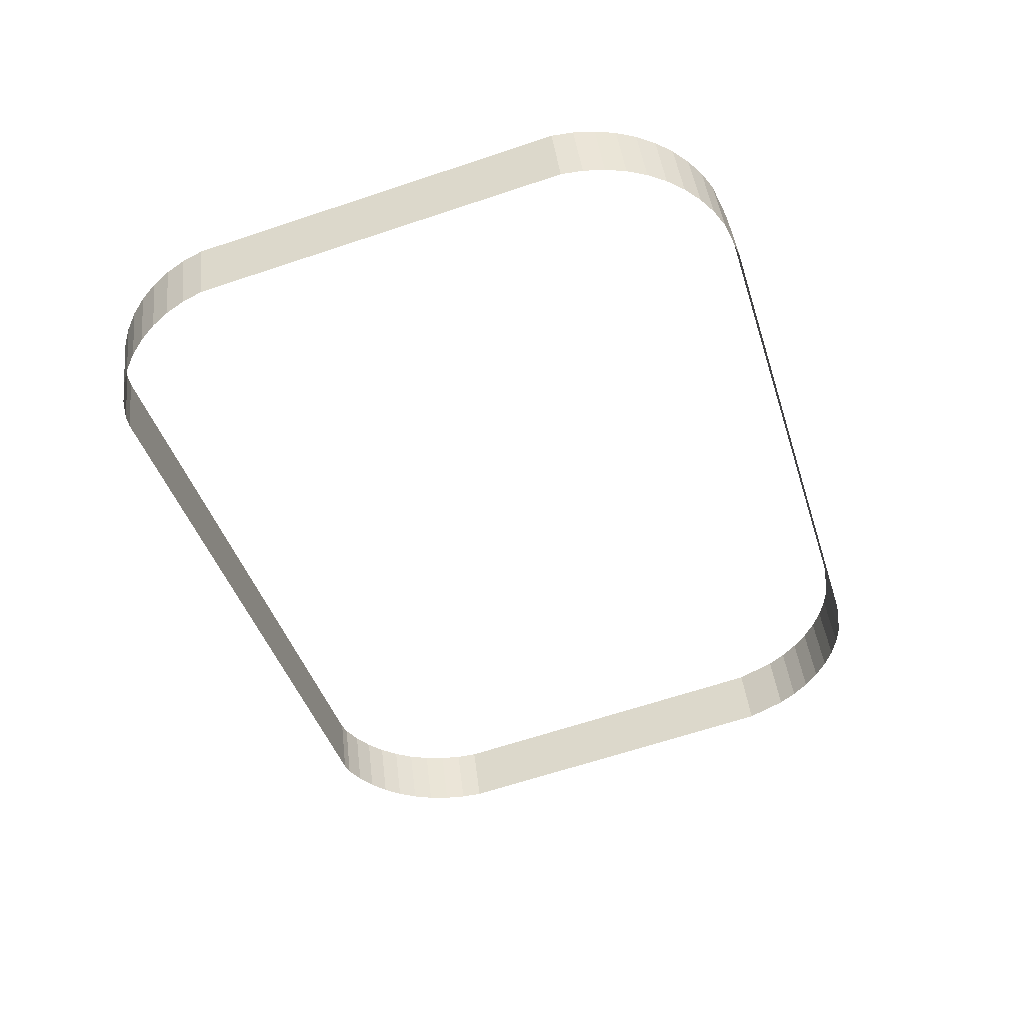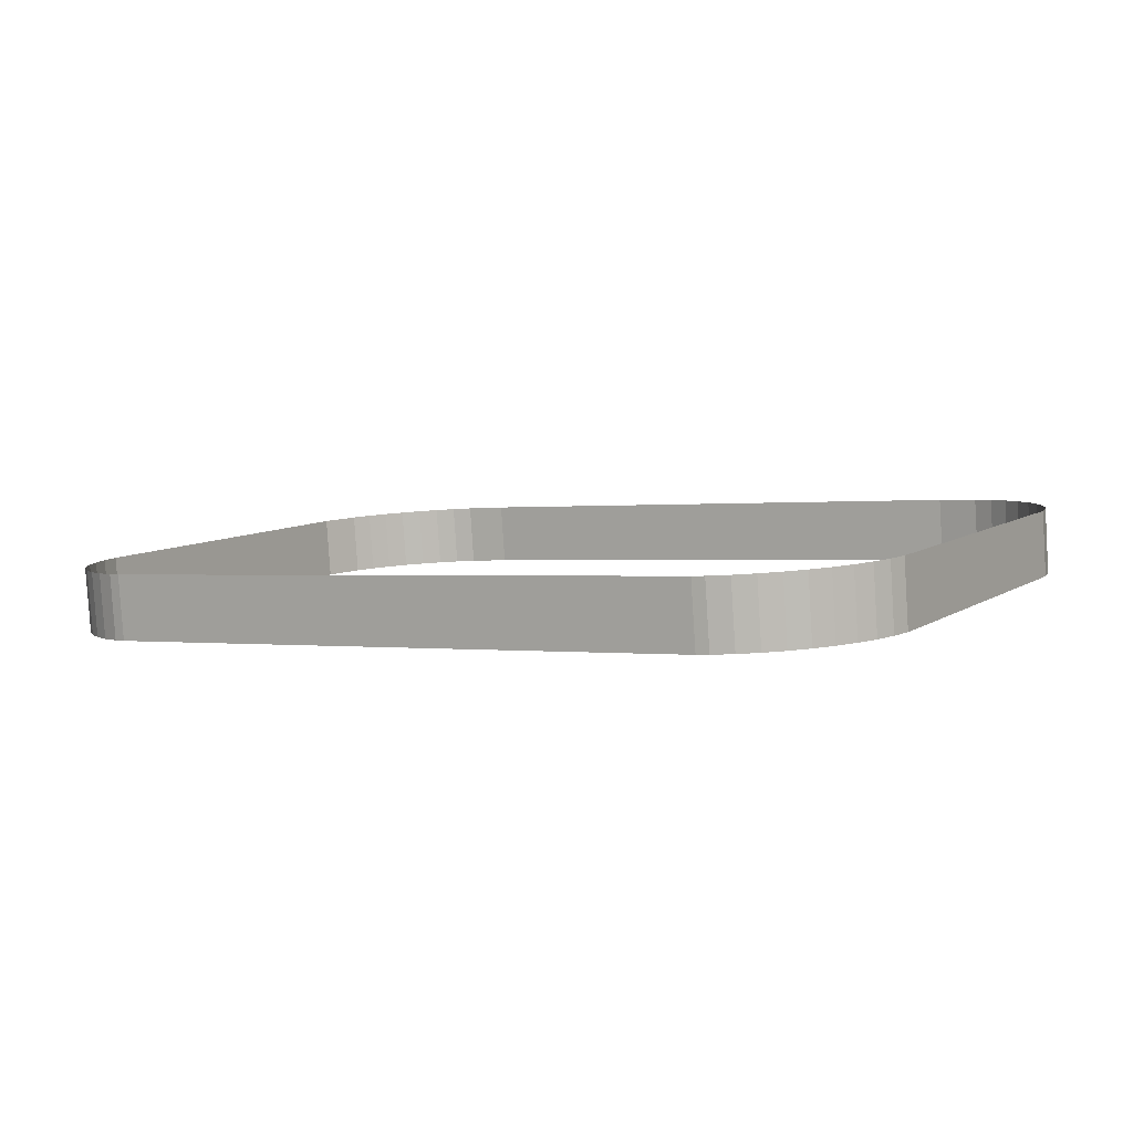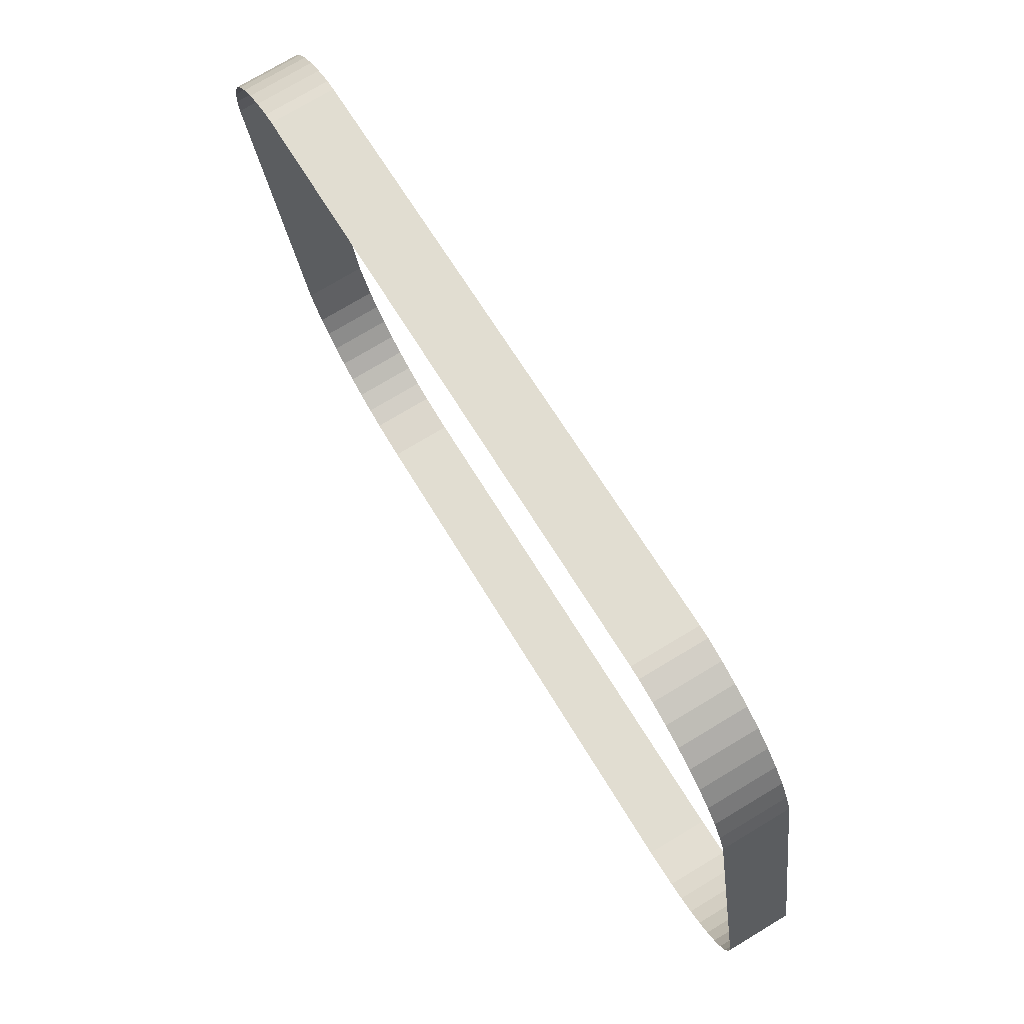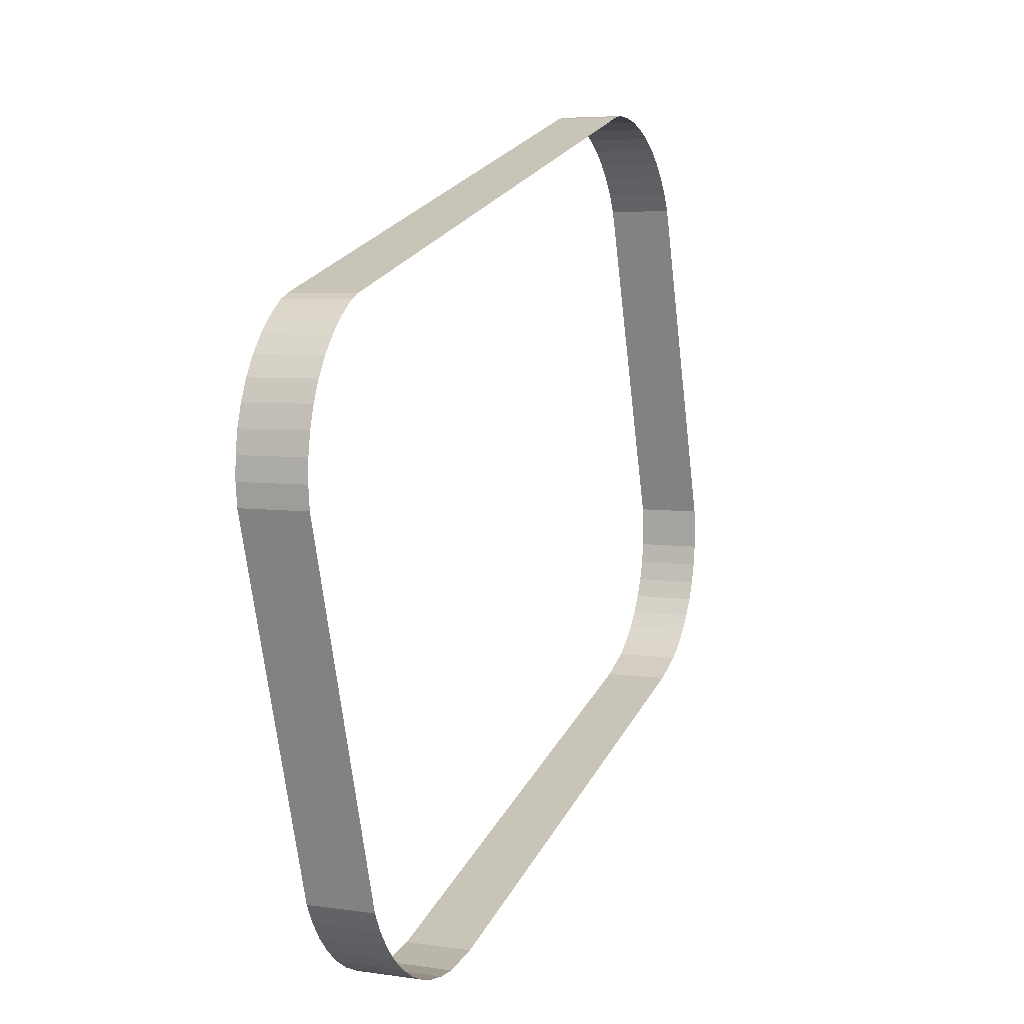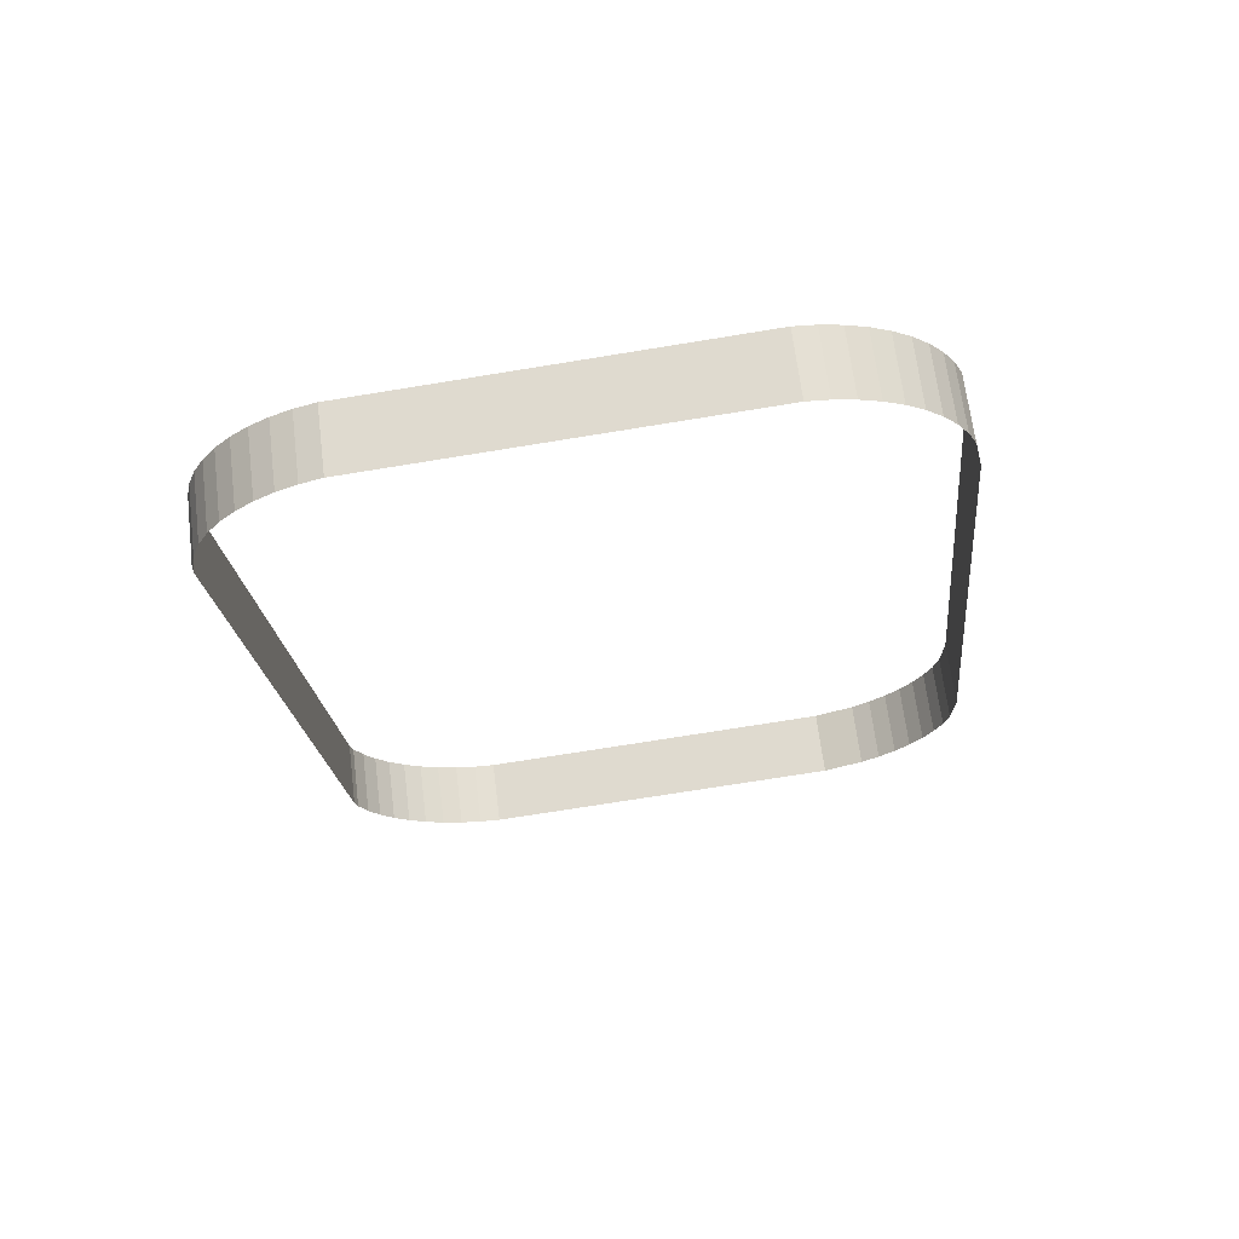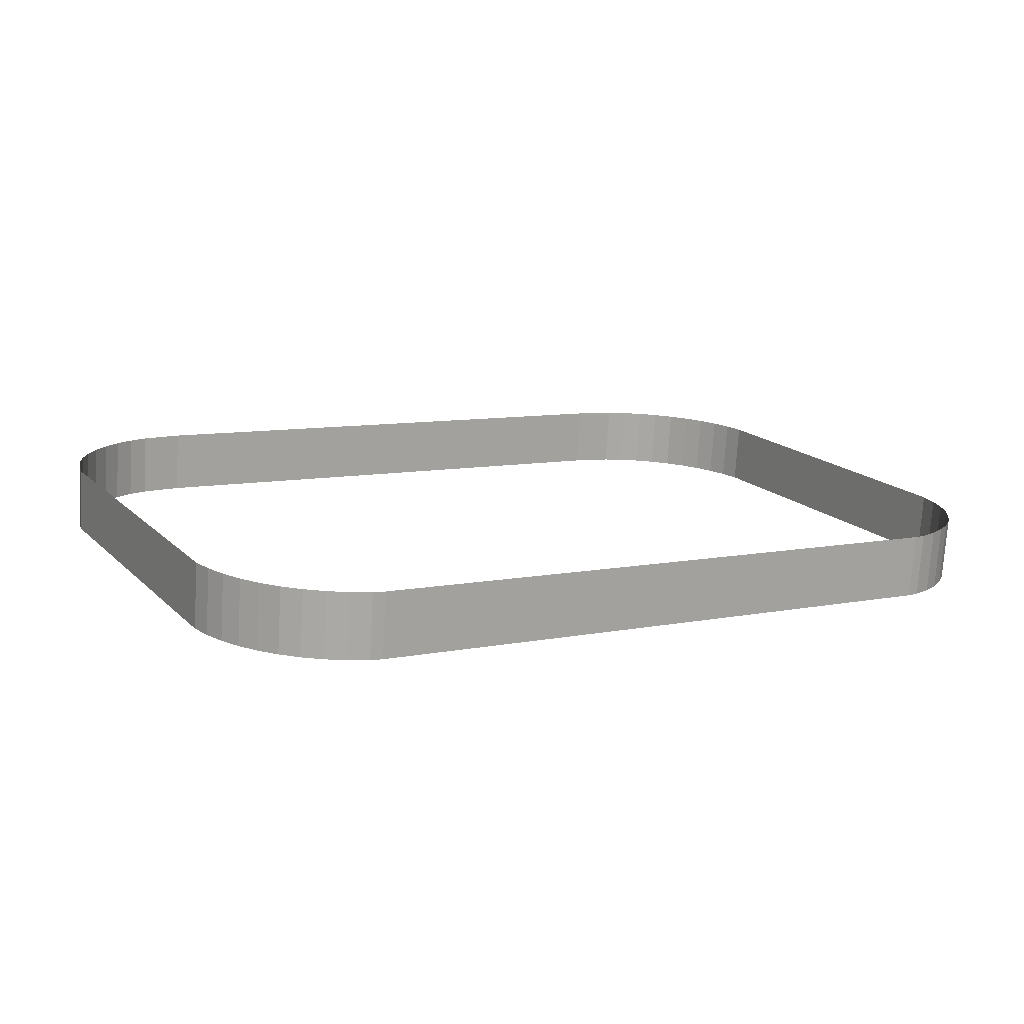
<metadata>
{"format":"obj","ext":"obj","renderer":"f3d","projection":"perspective","resolution":1024,"background":"white","views":[{"elev":-43.1,"azim":107.0,"up":"+Y"},{"elev":-0.0,"azim":31.0,"up":"+Y"},{"elev":62.0,"azim":59.9,"up":"+Z"},{"elev":24.3,"azim":112.0,"up":"+Z"},{"elev":-22.0,"azim":95.8,"up":"+Y"},{"elev":8.5,"azim":-29.3,"up":"+Y"}]}
</metadata>
<code>
o #ID4636
v 0.42 0.02665 -0.08003
v 0.42 0.02141 -0.06312
v 0.42 0.02448 -0.06273
v 0.42 0.02358 -0.08041
v 0.4205 0.02689 -0.08195
v 0.42 0.02358 -0.08041
v 0.42 0.02665 -0.08003
v 0.4205 0.02382 -0.08234
v 0.42 0.02448 -0.06273
v 0.4202 0.02129 -0.06213
v 0.4202 0.02436 -0.06175
v 0.42 0.02141 -0.06312
v 0.4209 0.02701 -0.08285
v 0.4205 0.02382 -0.08234
v 0.4205 0.02689 -0.08195
v 0.4209 0.02394 -0.08324
v 0.4202 0.02436 -0.06175
v 0.4205 0.02117 -0.06119
v 0.4205 0.02424 -0.0608
v 0.4202 0.02129 -0.06213
v 0.4215 0.02711 -0.08368
v 0.4209 0.02394 -0.08324
v 0.4209 0.02701 -0.08285
v 0.4215 0.02404 -0.08407
v 0.4205 0.02424 -0.0608
v 0.4209 0.02106 -0.06029
v 0.4209 0.02413 -0.0599
v 0.4205 0.02117 -0.06119
v 0.4222 0.02721 -0.08444
v 0.4215 0.02404 -0.08407
v 0.4215 0.02711 -0.08368
v 0.4222 0.02414 -0.08482
v 0.4209 0.02413 -0.0599
v 0.4215 0.02095 -0.05946
v 0.4215 0.02402 -0.05907
v 0.4209 0.02106 -0.06029
v 0.4222 0.02721 -0.08444
v 0.4229 0.02422 -0.08548
v 0.4222 0.02414 -0.08482
v 0.4229 0.02729 -0.0851
v 0.4215 0.02402 -0.05907
v 0.4222 0.02086 -0.05871
v 0.4222 0.02393 -0.05832
v 0.4215 0.02095 -0.05946
v 0.4229 0.02729 -0.0851
v 0.4237 0.02429 -0.08604
v 0.4229 0.02422 -0.08548
v 0.4237 0.02736 -0.08565
v 0.4229 0.02385 -0.05766
v 0.4222 0.02086 -0.05871
v 0.4229 0.02078 -0.05805
v 0.4222 0.02393 -0.05832
v 0.4237 0.02736 -0.08565
v 0.4247 0.02434 -0.08648
v 0.4237 0.02429 -0.08604
v 0.4247 0.02741 -0.08609
v 0.4237 0.02378 -0.05711
v 0.4229 0.02078 -0.05805
v 0.4237 0.02071 -0.05749
v 0.4229 0.02385 -0.05766
v 0.4247 0.02741 -0.08609
v 0.4256 0.02438 -0.0868
v 0.4247 0.02434 -0.08648
v 0.4256 0.02745 -0.08642
v 0.4247 0.02372 -0.05666
v 0.4237 0.02071 -0.05749
v 0.4247 0.02065 -0.05705
v 0.4237 0.02378 -0.05711
v 0.4256 0.02745 -0.08642
v 0.4276 0.02441 -0.08706
v 0.4256 0.02438 -0.0868
v 0.4276 0.02749 -0.08668
v 0.4256 0.02368 -0.05634
v 0.4247 0.02065 -0.05705
v 0.4256 0.02061 -0.05672
v 0.4247 0.02372 -0.05666
v 0.4276 0.02749 -0.08668
v 0.4545 0.02441 -0.08706
v 0.4276 0.02441 -0.08706
v 0.4545 0.02749 -0.08668
v 0.4262 0.02367 -0.05627
v 0.4256 0.02061 -0.05672
v 0.4262 0.0206 -0.05665
v 0.4256 0.02368 -0.05634
v 0.4545 0.02441 -0.08706
v 0.4565 0.02745 -0.08642
v 0.4565 0.02438 -0.0868
v 0.4545 0.02749 -0.08668
v 0.4559 0.02367 -0.05627
v 0.4262 0.0206 -0.05665
v 0.4559 0.0206 -0.05665
v 0.4262 0.02367 -0.05627
v 0.4565 0.02438 -0.0868
v 0.4575 0.02741 -0.08609
v 0.4575 0.02434 -0.08648
v 0.4565 0.02745 -0.08642
v 0.4565 0.02061 -0.05672
v 0.4559 0.02367 -0.05627
v 0.4559 0.0206 -0.05665
v 0.4565 0.02368 -0.05634
v 0.4575 0.02434 -0.08648
v 0.4584 0.02736 -0.08565
v 0.4584 0.02429 -0.08604
v 0.4575 0.02741 -0.08609
v 0.4575 0.02065 -0.05705
v 0.4565 0.02368 -0.05634
v 0.4565 0.02061 -0.05672
v 0.4575 0.02372 -0.05666
v 0.4584 0.02429 -0.08604
v 0.4592 0.02729 -0.0851
v 0.4592 0.02422 -0.08548
v 0.4584 0.02736 -0.08565
v 0.4584 0.02071 -0.05749
v 0.4575 0.02372 -0.05666
v 0.4575 0.02065 -0.05705
v 0.4584 0.02378 -0.05711
v 0.4592 0.02422 -0.08548
v 0.46 0.02721 -0.08444
v 0.46 0.02414 -0.08482
v 0.4592 0.02729 -0.0851
v 0.4592 0.02078 -0.05805
v 0.4584 0.02378 -0.05711
v 0.4584 0.02071 -0.05749
v 0.4592 0.02385 -0.05766
v 0.4606 0.02404 -0.08407
v 0.46 0.02721 -0.08444
v 0.4606 0.02711 -0.08368
v 0.46 0.02414 -0.08482
v 0.46 0.02086 -0.05871
v 0.4592 0.02385 -0.05766
v 0.4592 0.02078 -0.05805
v 0.46 0.02393 -0.05832
v 0.4612 0.02394 -0.08324
v 0.4606 0.02711 -0.08368
v 0.4612 0.02701 -0.08285
v 0.4606 0.02404 -0.08407
v 0.46 0.02086 -0.05871
v 0.4606 0.02402 -0.05907
v 0.46 0.02393 -0.05832
v 0.4606 0.02095 -0.05946
v 0.4617 0.02382 -0.08234
v 0.4612 0.02701 -0.08285
v 0.4617 0.02689 -0.08195
v 0.4612 0.02394 -0.08324
v 0.4606 0.02095 -0.05946
v 0.4612 0.02413 -0.0599
v 0.4606 0.02402 -0.05907
v 0.4612 0.02106 -0.06029
v 0.462 0.02371 -0.08139
v 0.4617 0.02689 -0.08195
v 0.462 0.02678 -0.08101
v 0.4617 0.02382 -0.08234
v 0.4612 0.02106 -0.06029
v 0.4617 0.02424 -0.0608
v 0.4612 0.02413 -0.0599
v 0.4617 0.02117 -0.06119
v 0.4622 0.02358 -0.08041
v 0.462 0.02678 -0.08101
v 0.4622 0.02665 -0.08003
v 0.462 0.02371 -0.08139
v 0.4617 0.02117 -0.06119
v 0.462 0.02436 -0.06175
v 0.4617 0.02424 -0.0608
v 0.462 0.02129 -0.06213
v 0.4622 0.02141 -0.06312
v 0.4622 0.02665 -0.08003
v 0.4622 0.02448 -0.06273
v 0.4622 0.02358 -0.08041
v 0.462 0.02129 -0.06213
v 0.4622 0.02448 -0.06273
v 0.462 0.02436 -0.06175
v 0.4622 0.02141 -0.06312
f 1 2 3
f 3 2 1
f 2 1 4
f 4 1 2
f 5 6 7
f 7 6 5
f 6 5 8
f 8 5 6
f 9 10 11
f 11 10 9
f 10 9 12
f 12 9 10
f 13 14 15
f 15 14 13
f 14 13 16
f 16 13 14
f 17 18 19
f 19 18 17
f 18 17 20
f 20 17 18
f 21 22 23
f 23 22 21
f 22 21 24
f 24 21 22
f 25 26 27
f 27 26 25
f 26 25 28
f 28 25 26
f 29 30 31
f 31 30 29
f 30 29 32
f 32 29 30
f 33 34 35
f 35 34 33
f 34 33 36
f 36 33 34
f 37 38 39
f 39 38 37
f 38 37 40
f 40 37 38
f 41 42 43
f 43 42 41
f 42 41 44
f 44 41 42
f 45 46 47
f 47 46 45
f 46 45 48
f 48 45 46
f 49 50 51
f 51 50 49
f 50 49 52
f 52 49 50
f 53 54 55
f 55 54 53
f 54 53 56
f 56 53 54
f 57 58 59
f 59 58 57
f 58 57 60
f 60 57 58
f 61 62 63
f 63 62 61
f 62 61 64
f 64 61 62
f 65 66 67
f 67 66 65
f 66 65 68
f 68 65 66
f 69 70 71
f 71 70 69
f 70 69 72
f 72 69 70
f 73 74 75
f 75 74 73
f 74 73 76
f 76 73 74
f 77 78 79
f 79 78 77
f 78 77 80
f 80 77 78
f 81 82 83
f 83 82 81
f 82 81 84
f 84 81 82
f 85 86 87
f 87 86 85
f 86 85 88
f 88 85 86
f 89 90 91
f 91 90 89
f 90 89 92
f 92 89 90
f 93 94 95
f 95 94 93
f 94 93 96
f 96 93 94
f 97 98 99
f 99 98 97
f 98 97 100
f 100 97 98
f 101 102 103
f 103 102 101
f 102 101 104
f 104 101 102
f 105 106 107
f 107 106 105
f 106 105 108
f 108 105 106
f 109 110 111
f 111 110 109
f 110 109 112
f 112 109 110
f 113 114 115
f 115 114 113
f 114 113 116
f 116 113 114
f 117 118 119
f 119 118 117
f 118 117 120
f 120 117 118
f 121 122 123
f 123 122 121
f 122 121 124
f 124 121 122
f 125 126 127
f 127 126 125
f 126 125 128
f 128 125 126
f 129 130 131
f 131 130 129
f 130 129 132
f 132 129 130
f 133 134 135
f 135 134 133
f 134 133 136
f 136 133 134
f 137 138 139
f 139 138 137
f 138 137 140
f 140 137 138
f 141 142 143
f 143 142 141
f 142 141 144
f 144 141 142
f 145 146 147
f 147 146 145
f 146 145 148
f 148 145 146
f 149 150 151
f 151 150 149
f 150 149 152
f 152 149 150
f 153 154 155
f 155 154 153
f 154 153 156
f 156 153 154
f 157 158 159
f 159 158 157
f 158 157 160
f 160 157 158
f 161 162 163
f 163 162 161
f 162 161 164
f 164 161 162
f 165 166 167
f 167 166 165
f 166 165 168
f 168 165 166
f 169 170 171
f 171 170 169
f 170 169 172
f 172 169 170

</code>
